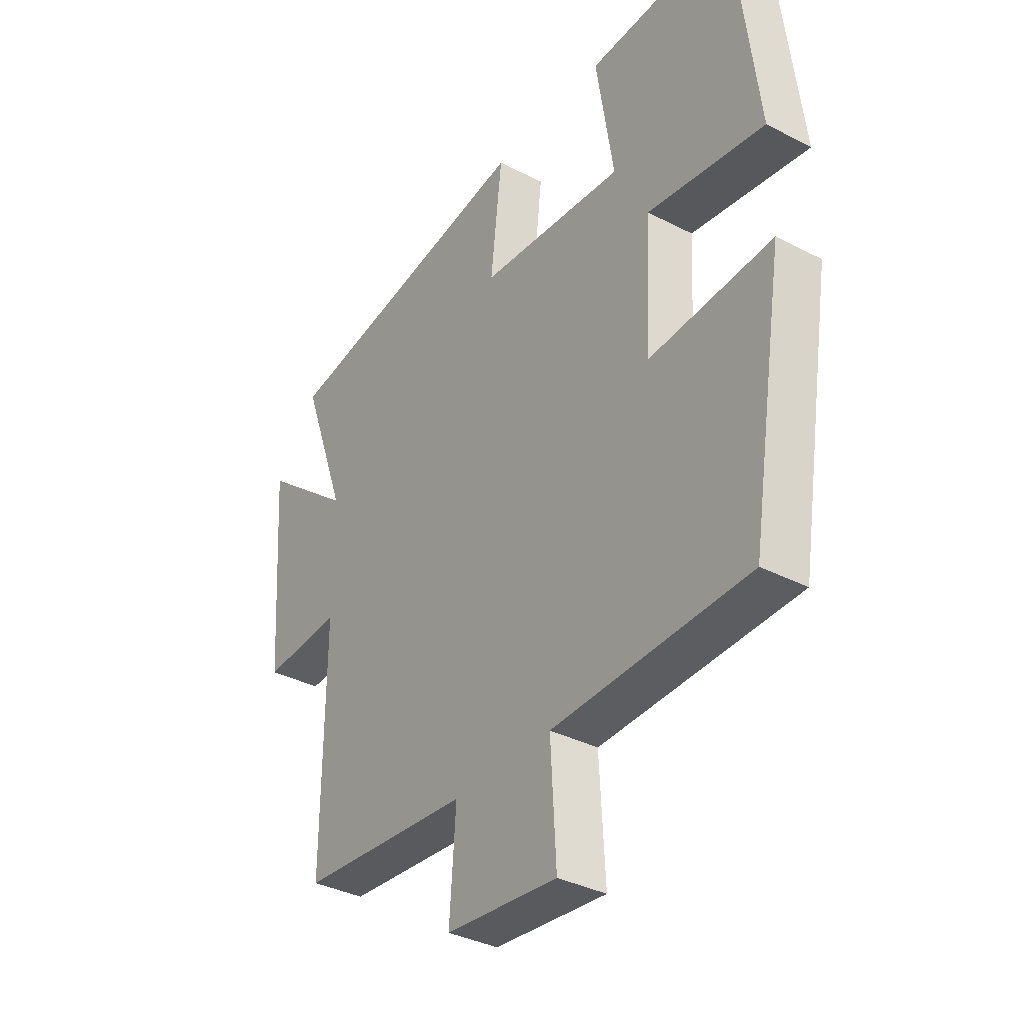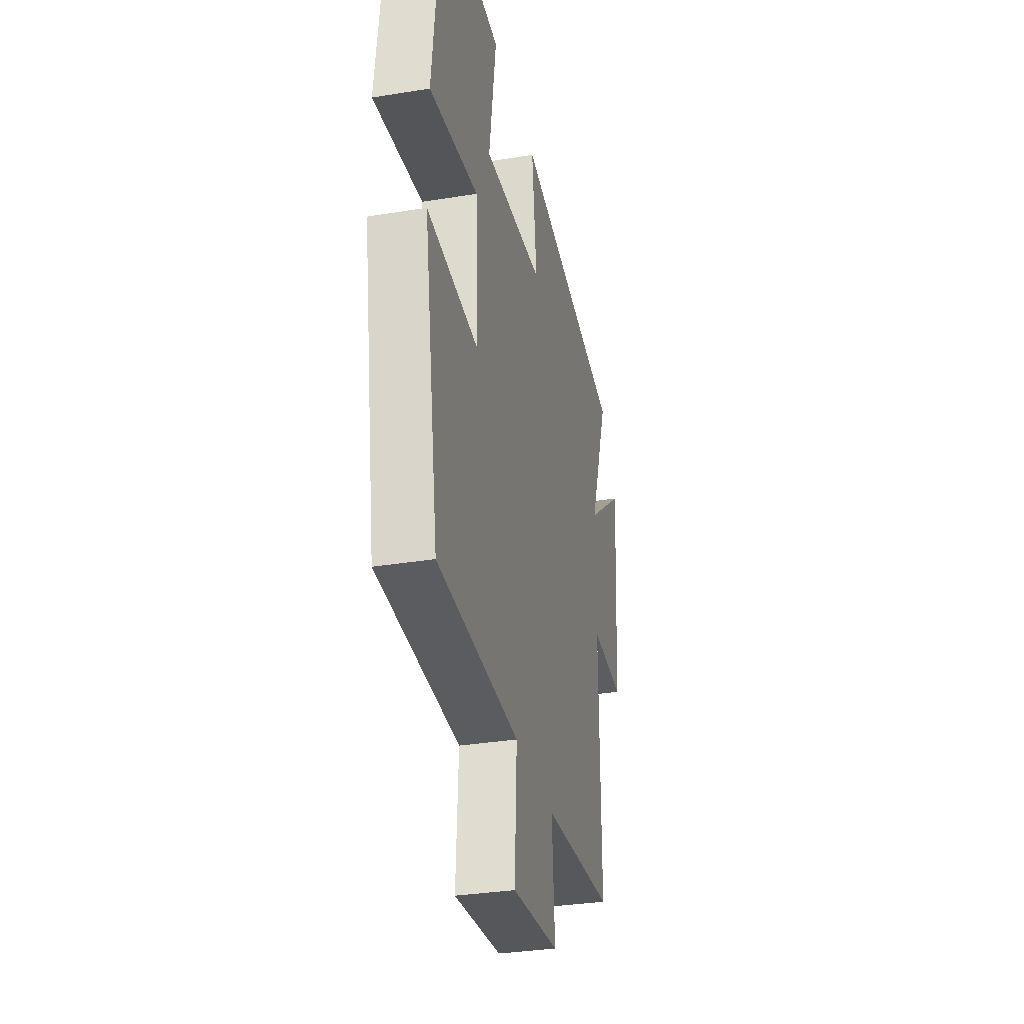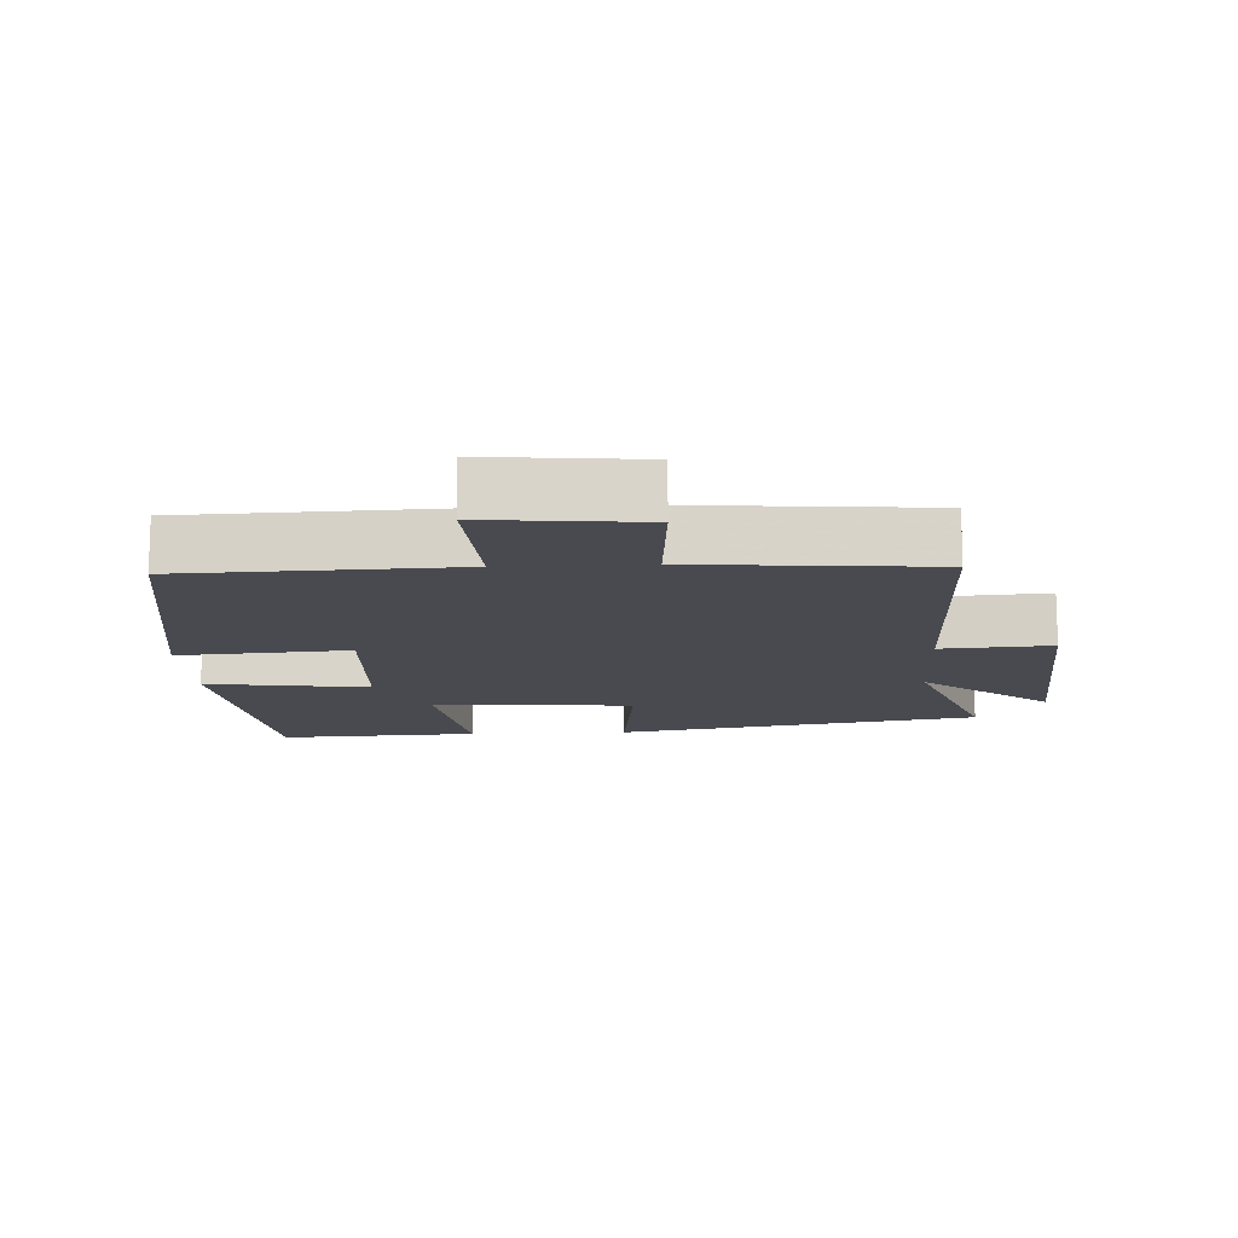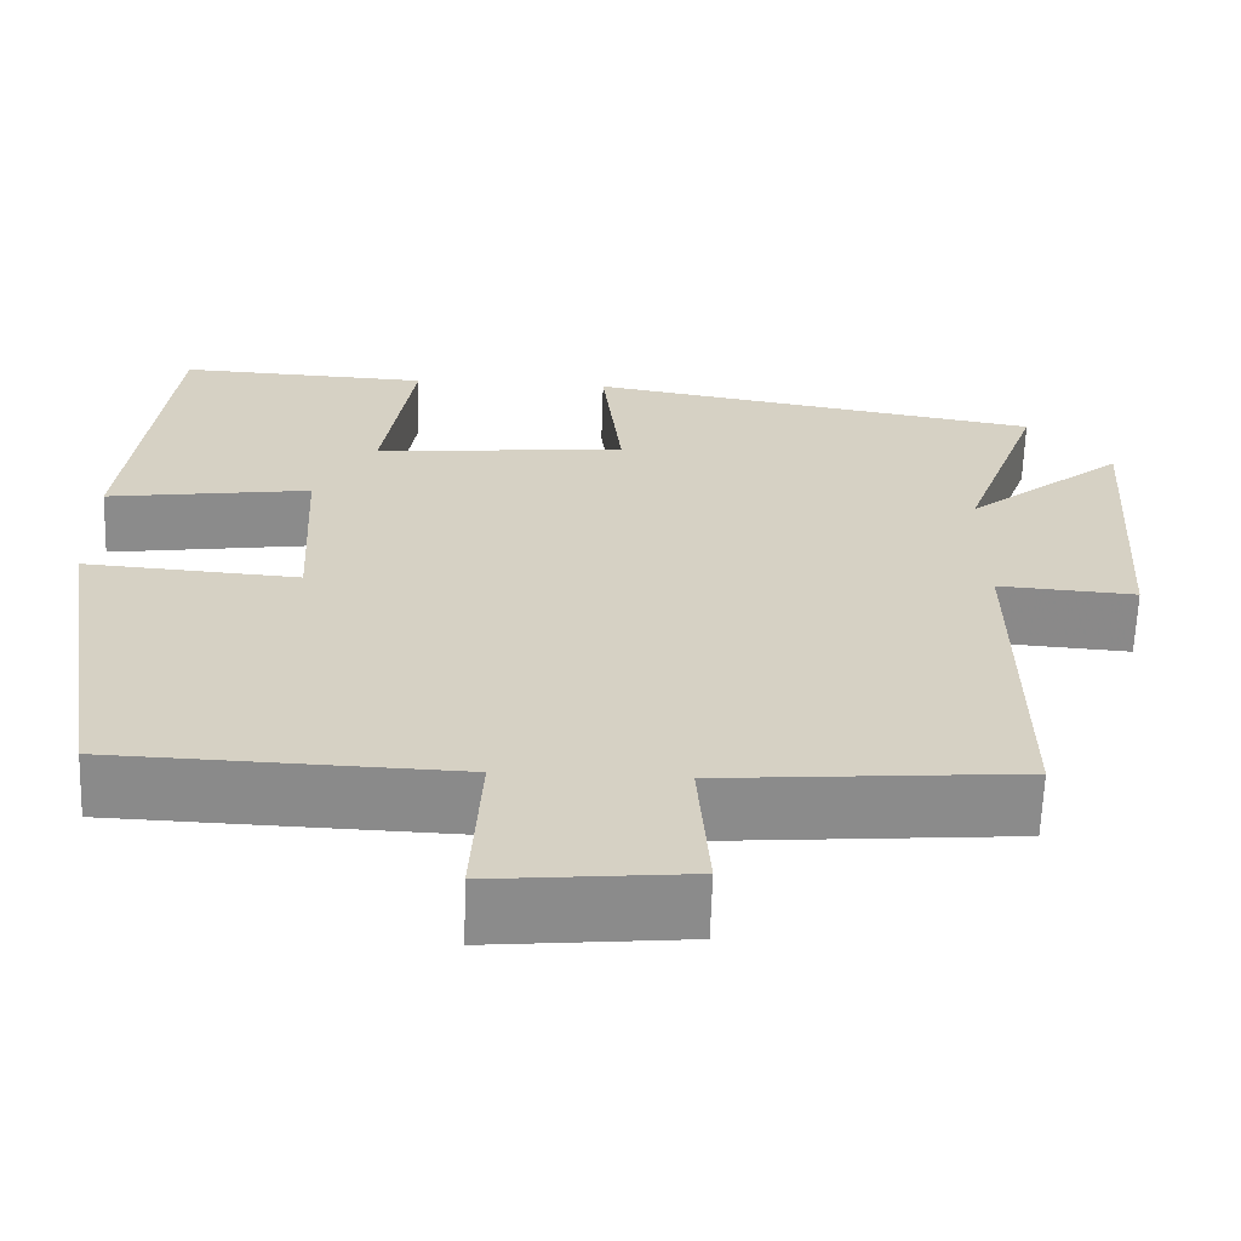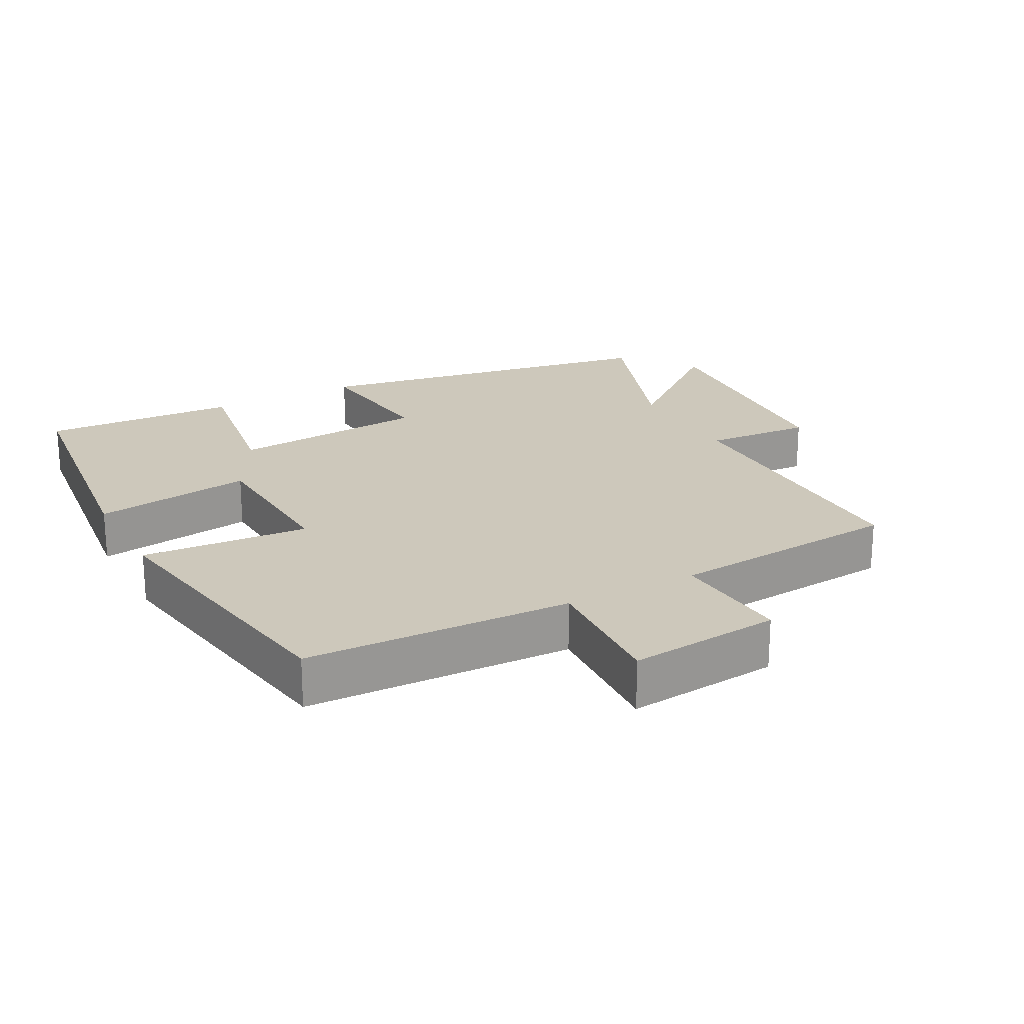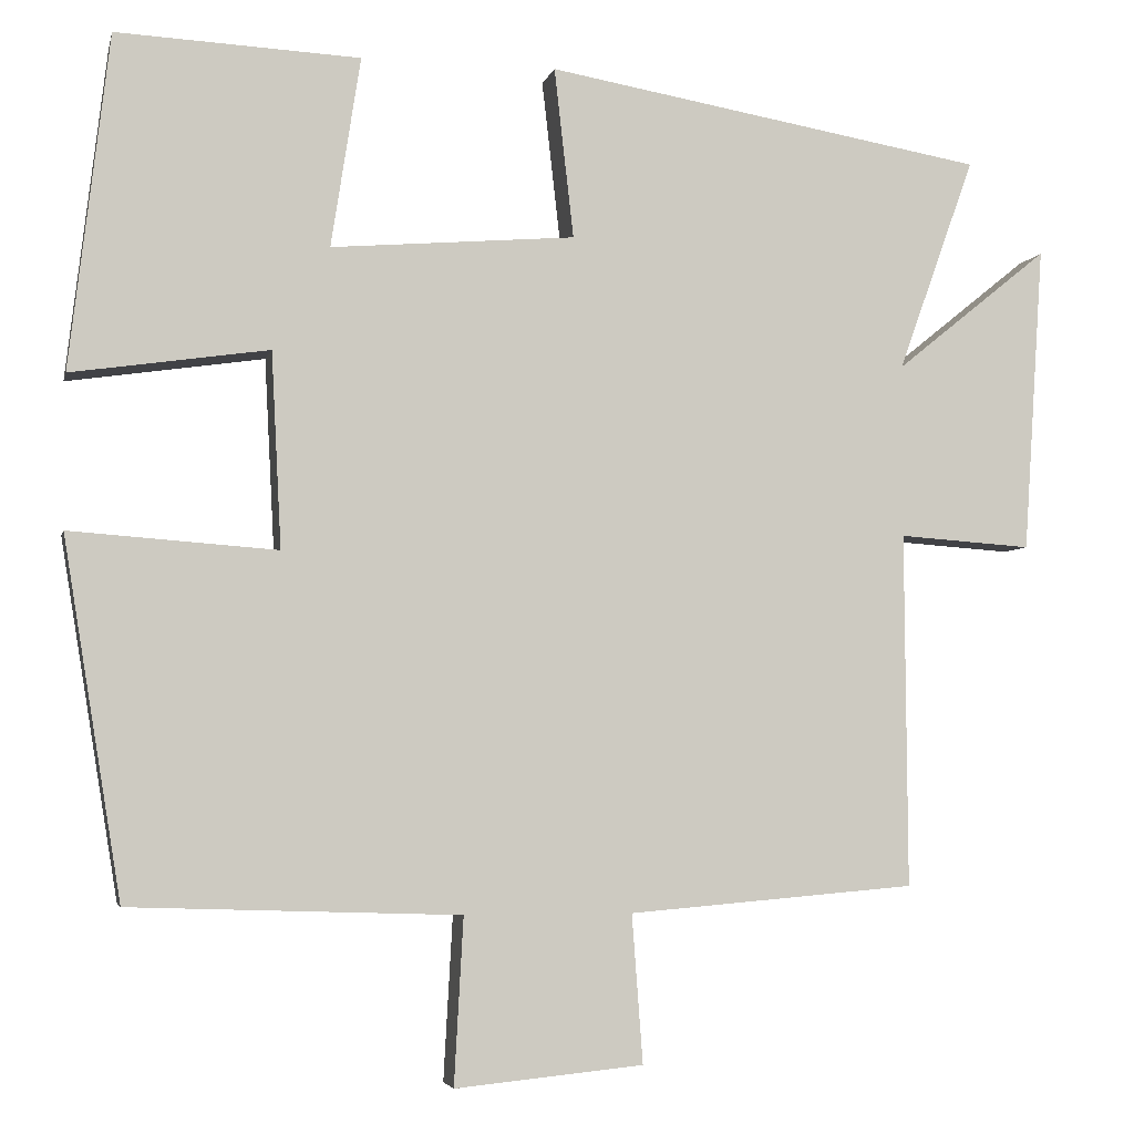
<metadata>
{"format":"obj","ext":"obj","renderer":"f3d","projection":"perspective","resolution":1024,"background":"white","views":[{"elev":-35.6,"azim":55.6,"up":"+Z"},{"elev":-33.0,"azim":102.7,"up":"+Z"},{"elev":-13.5,"azim":-177.0,"up":"+Y"},{"elev":-63.7,"azim":178.1,"up":"+Z"},{"elev":22.0,"azim":151.8,"up":"+Y"},{"elev":-4.4,"azim":167.5,"up":"+Z"}]}
</metadata>
<code>
v 0.431 0.07 -0.487
v 0.039 0.07 -0.5
v 0.05 0.07 -0.698
v -0.174 0.07 -0.676
v -0.161 0.07 -0.5
v -0.503 0.07 -0.471
v -0.5 0.07 -0.05
v -0.658 0.07 -0.061
v -0.682 0.07 0.303
v -0.5 0.07 0.156
v -0.591 0.07 0.41
v -0.068 0.07 0.5
v -0.091 0.07 0.298
v 0.199 0.07 0.274
v 0.164 0.07 0.5
v 0.453 0.07 0.514
v 0.5 0.07 0.117
v 0.266 0.07 0.151
v 0.254 0.07 -0.081
v 0.5 0.07 -0.063
v 0.431 0 -0.487
v 0.039 0 -0.5
v 0.05 0 -0.698
v -0.174 0 -0.676
v -0.161 0 -0.5
v -0.503 0 -0.471
v -0.5 0 -0.05
v -0.658 0 -0.061
v -0.682 0 0.303
v -0.5 0 0.156
v -0.591 0 0.41
v -0.068 0 0.5
v -0.091 0 0.298
v 0.199 0 0.274
v 0.164 0 0.5
v 0.453 0 0.514
v 0.5 0 0.117
v 0.266 0 0.151
v 0.254 0 -0.081
v 0.5 0 -0.063
f 19 20 1 2
f 18 19 2
f 15 16 17 18
f 14 15 18
f 13 14 18 2
f 10 11 12 13
f 10 13 2 3
f 7 8 9 10
f 7 10 3
f 5 6 7
f 5 7 3
f 3 4 5
f 22 21 40 39
f 22 39 38
f 38 37 36 35
f 38 35 34
f 22 38 34 33
f 33 32 31 30
f 23 22 33 30
f 30 29 28 27
f 23 30 27
f 27 26 25
f 23 27 25
f 25 24 23
f 1 21 22 2
f 2 22 23 3
f 3 23 24 4
f 4 24 25 5
f 5 25 26 6
f 6 26 27 7
f 7 27 28 8
f 8 28 29 9
f 9 29 30 10
f 10 30 31 11
f 11 31 32 12
f 12 32 33 13
f 13 33 34 14
f 14 34 35 15
f 15 35 36 16
f 16 36 37 17
f 17 37 38 18
f 18 38 39 19
f 19 39 40 20
f 20 40 21 1

</code>
